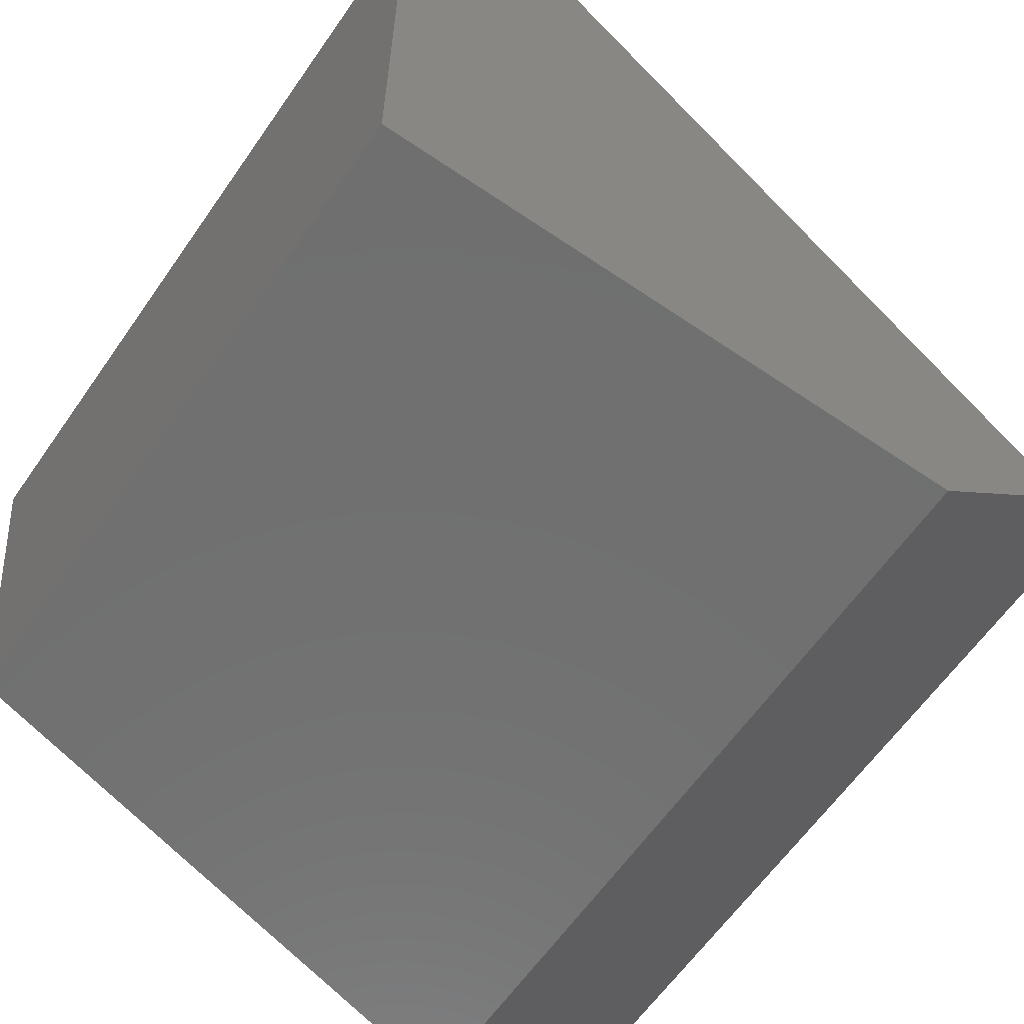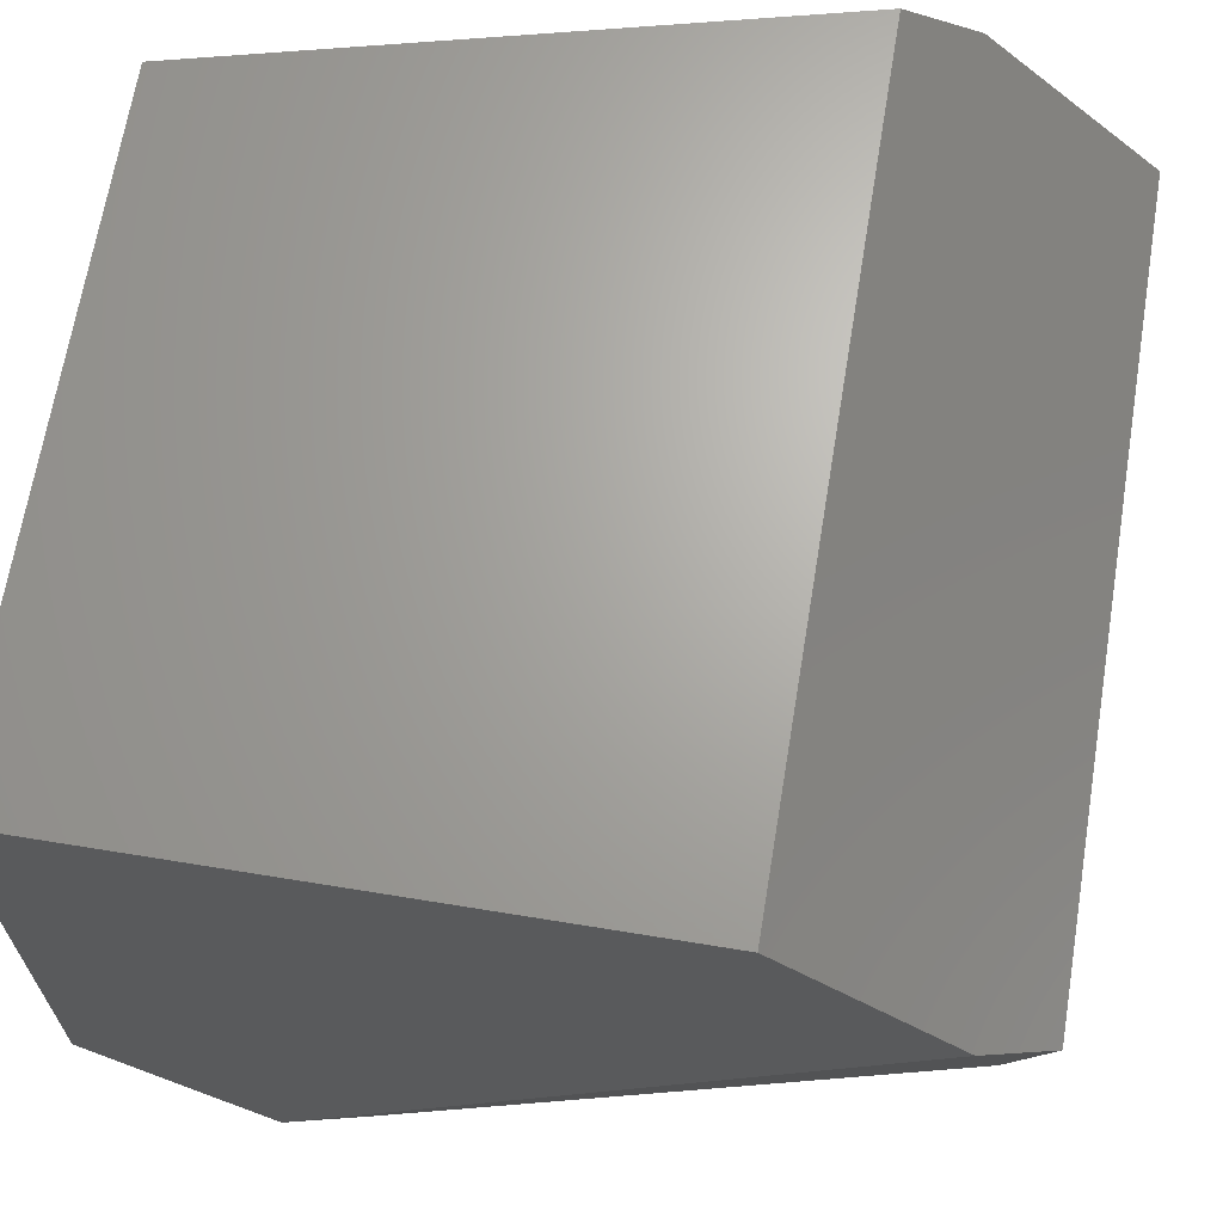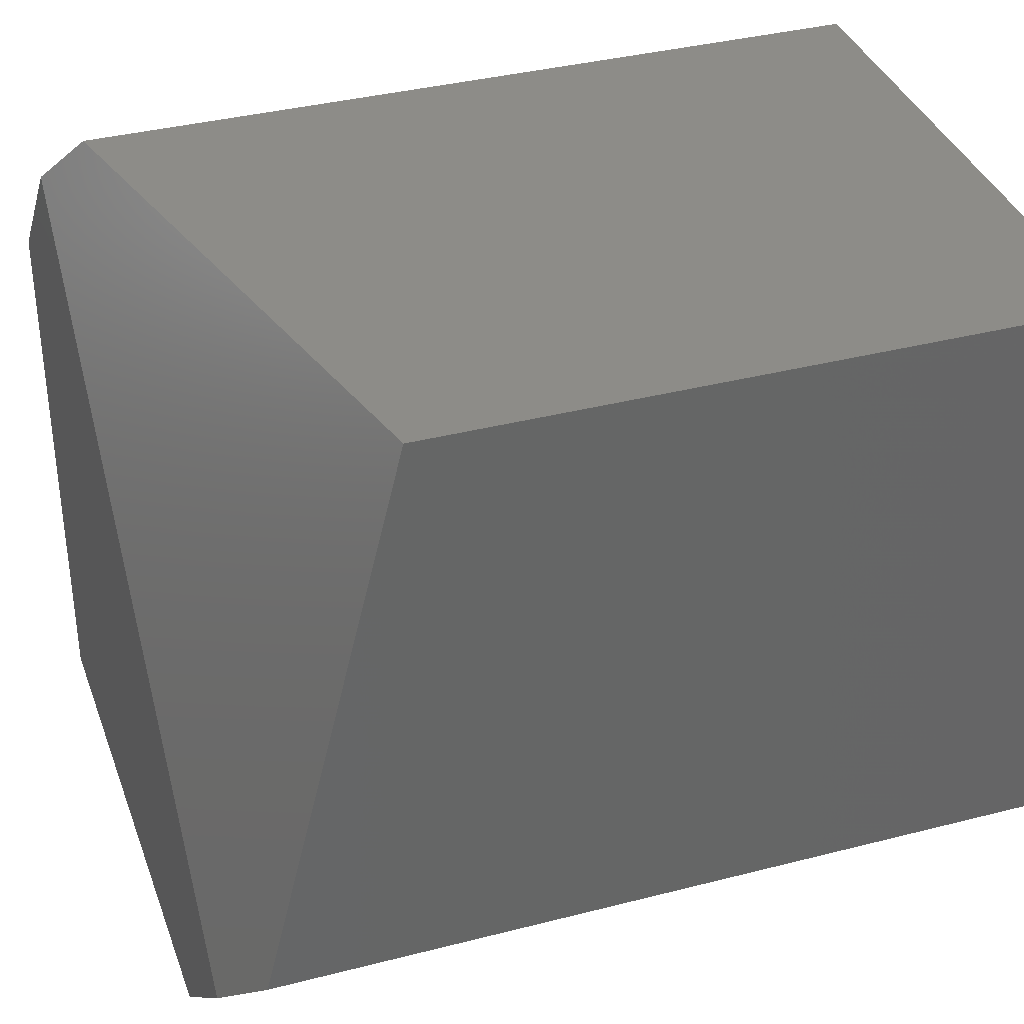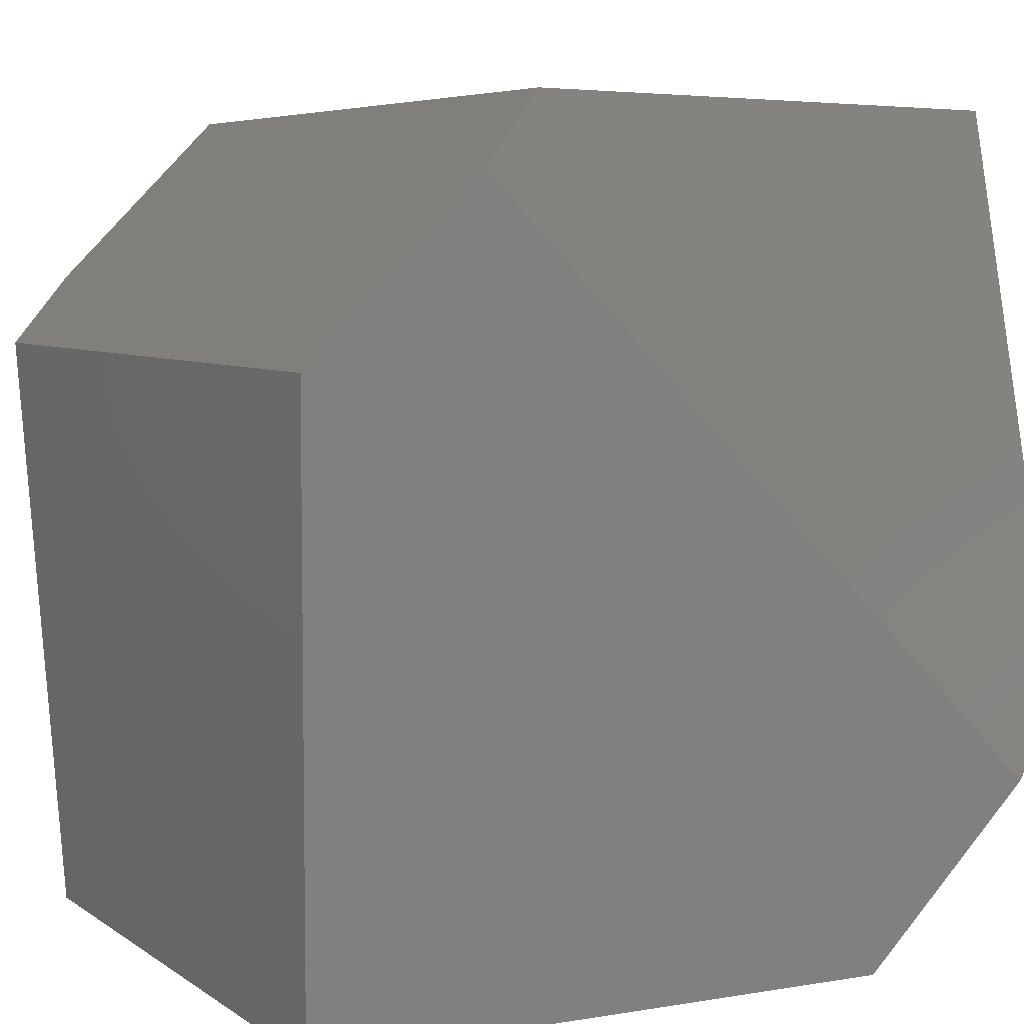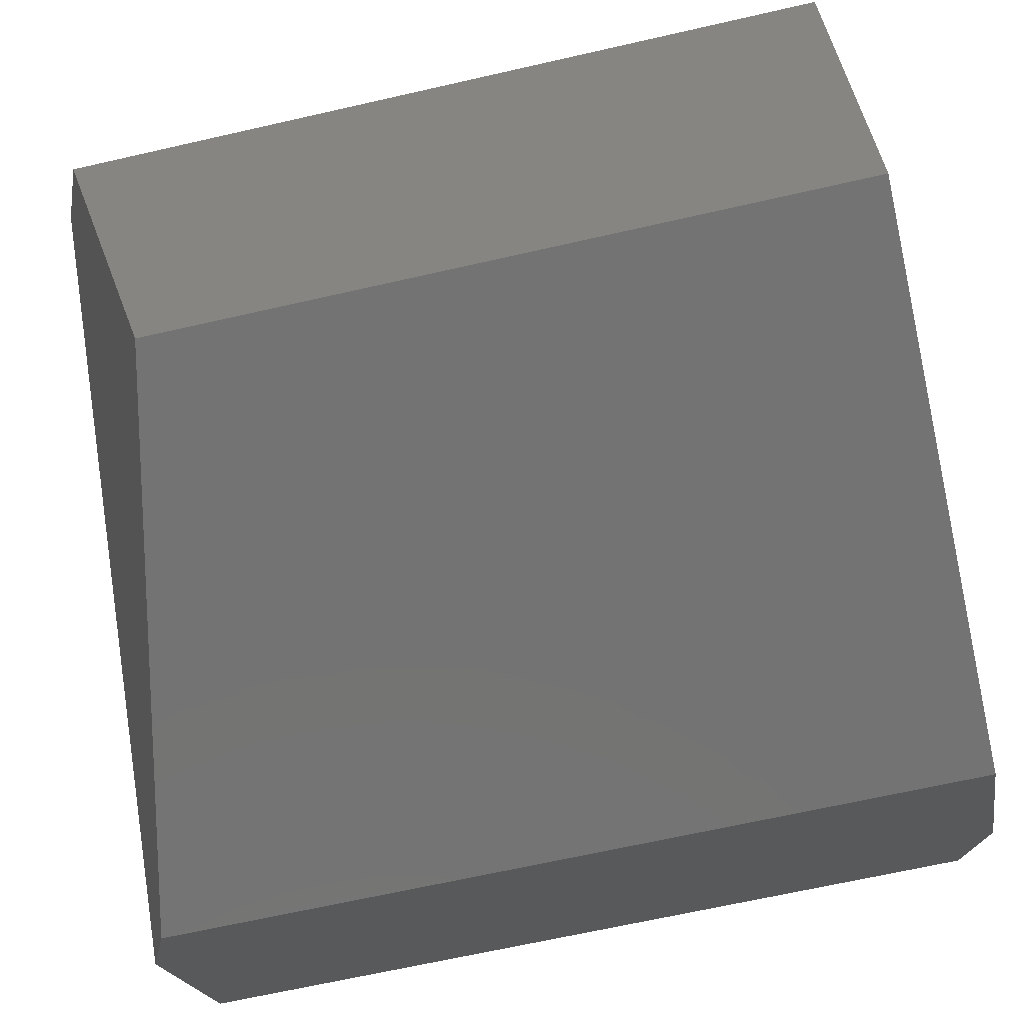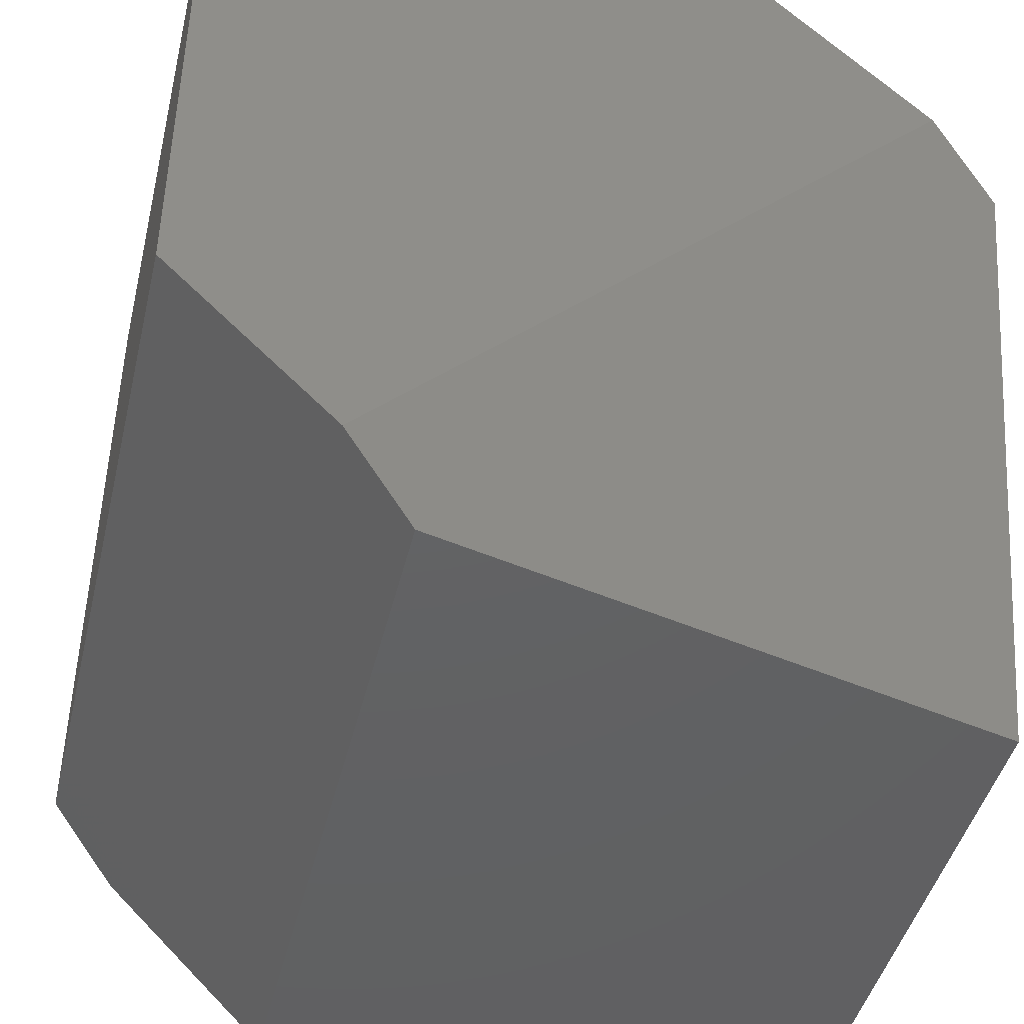
<metadata>
{"format":"stl","ext":"stl","renderer":"f3d","projection":"perspective","resolution":1024,"background":"white","views":[{"elev":-61.8,"azim":55.3,"up":"+Y"},{"elev":66.9,"azim":99.3,"up":"+Z"},{"elev":36.5,"azim":-18.6,"up":"+Z"},{"elev":5.7,"azim":62.4,"up":"+Y"},{"elev":-65.4,"azim":-167.0,"up":"+Z"},{"elev":-44.0,"azim":-103.3,"up":"+Y"}]}
</metadata>
<code>
# stl→obj: 20 verts, 36 faces
v -0.5 -0.2071 -0.5
v -0.5 0.5 0.2071
v -0.5 0.5 -0.5
v -0.5 0.2929 0.4142
v -0.5 -0.4142 -0.2929
v 0.09738 0.2071 0.5
v 0.5 -0.5 0.5
v 0.5 0.2071 0.5
v -0.2803 -0.5 0.5
v -0.4571 0.2071 0.5
v 0.5 -0.2929 -0.4142
v 0.5 0.4142 0.2929
v 0.5 -0.5 -0.2071
v -0.09738 -0.2071 -0.5
v 0.2803 0.5 -0.5
v 0.4571 -0.2071 -0.5
v 0.09738 -0.5 -0.2071
v -0.4571 -0.5 -0.2071
v -0.09738 0.5 0.2071
v 0.4571 0.5 0.2071
f 1 2 3
f 2 1 4
f 4 1 5
f 6 7 8
f 6 9 7
f 9 6 10
f 8 11 12
f 13 8 7
f 8 13 11
f 14 15 16
f 3 14 1
f 14 3 15
f 17 9 18
f 9 17 7
f 7 17 13
f 15 19 20
f 3 19 15
f 19 3 2
f 5 10 4
f 18 10 5
f 10 18 9
f 17 11 13
f 11 17 16
f 16 17 14
f 14 18 5
f 14 5 1
f 18 14 17
f 12 6 8
f 20 6 12
f 6 20 19
f 19 10 6
f 4 19 2
f 19 4 10
f 16 20 12
f 20 16 15
f 16 12 11

</code>
